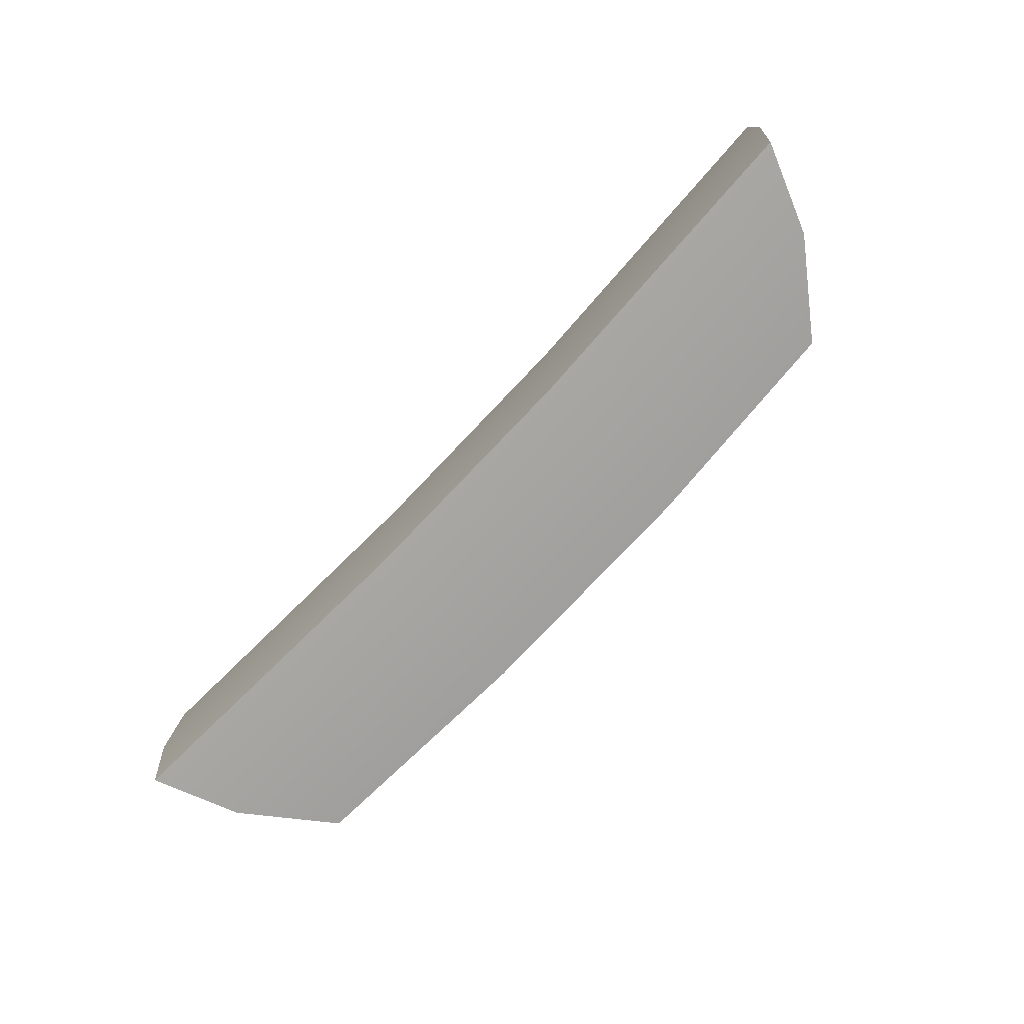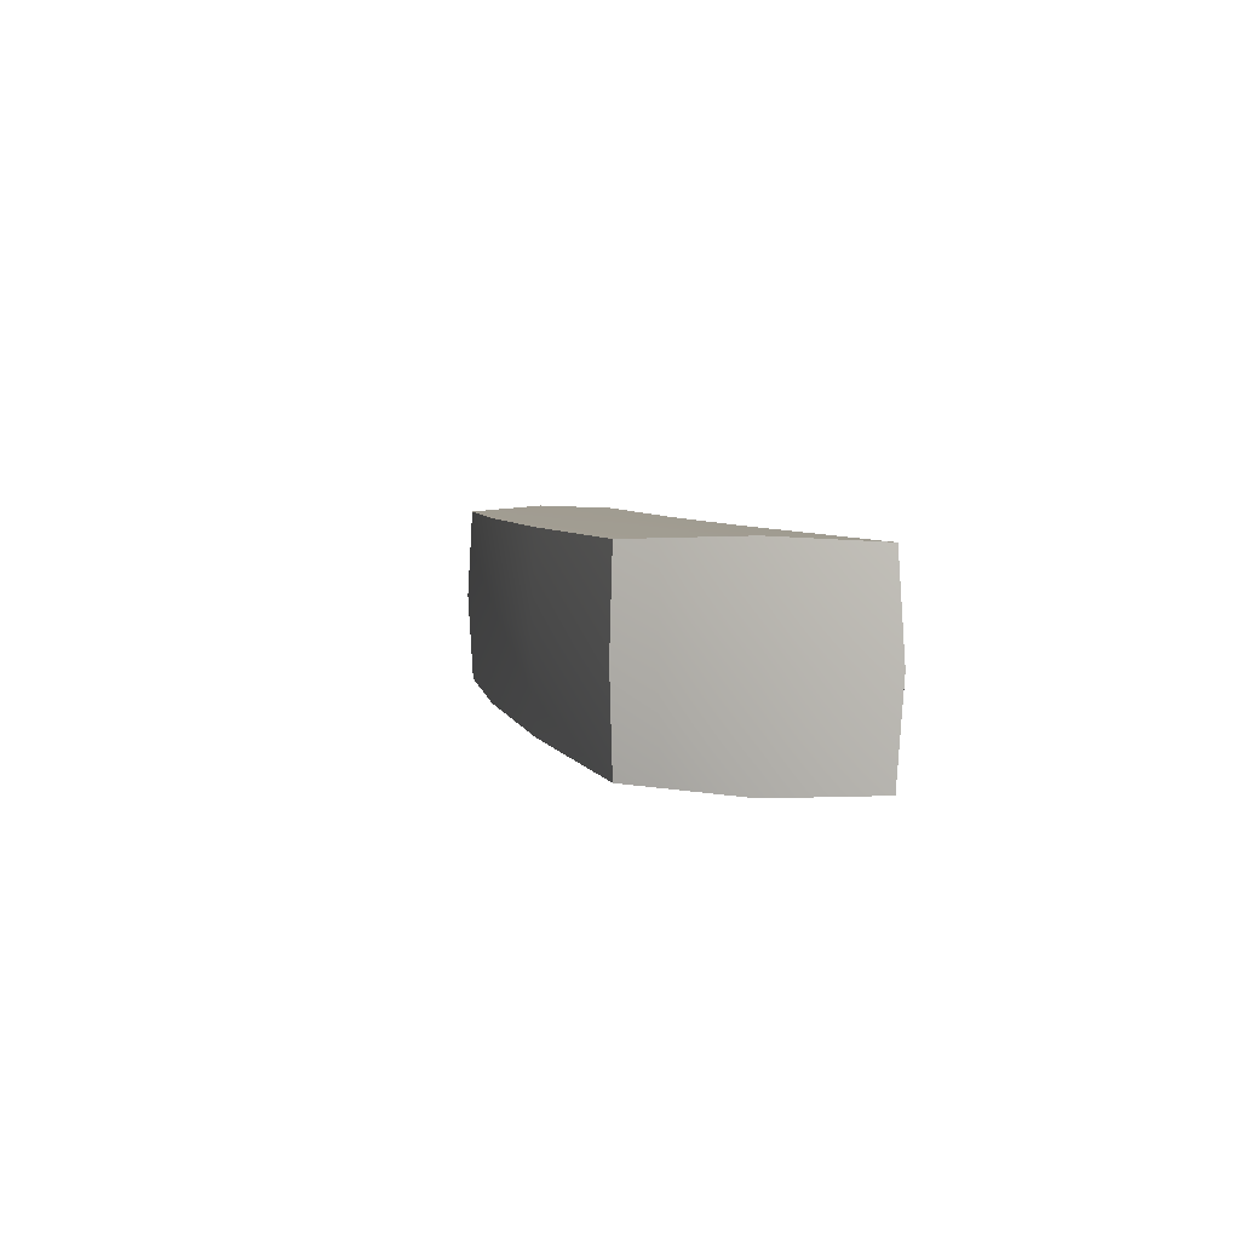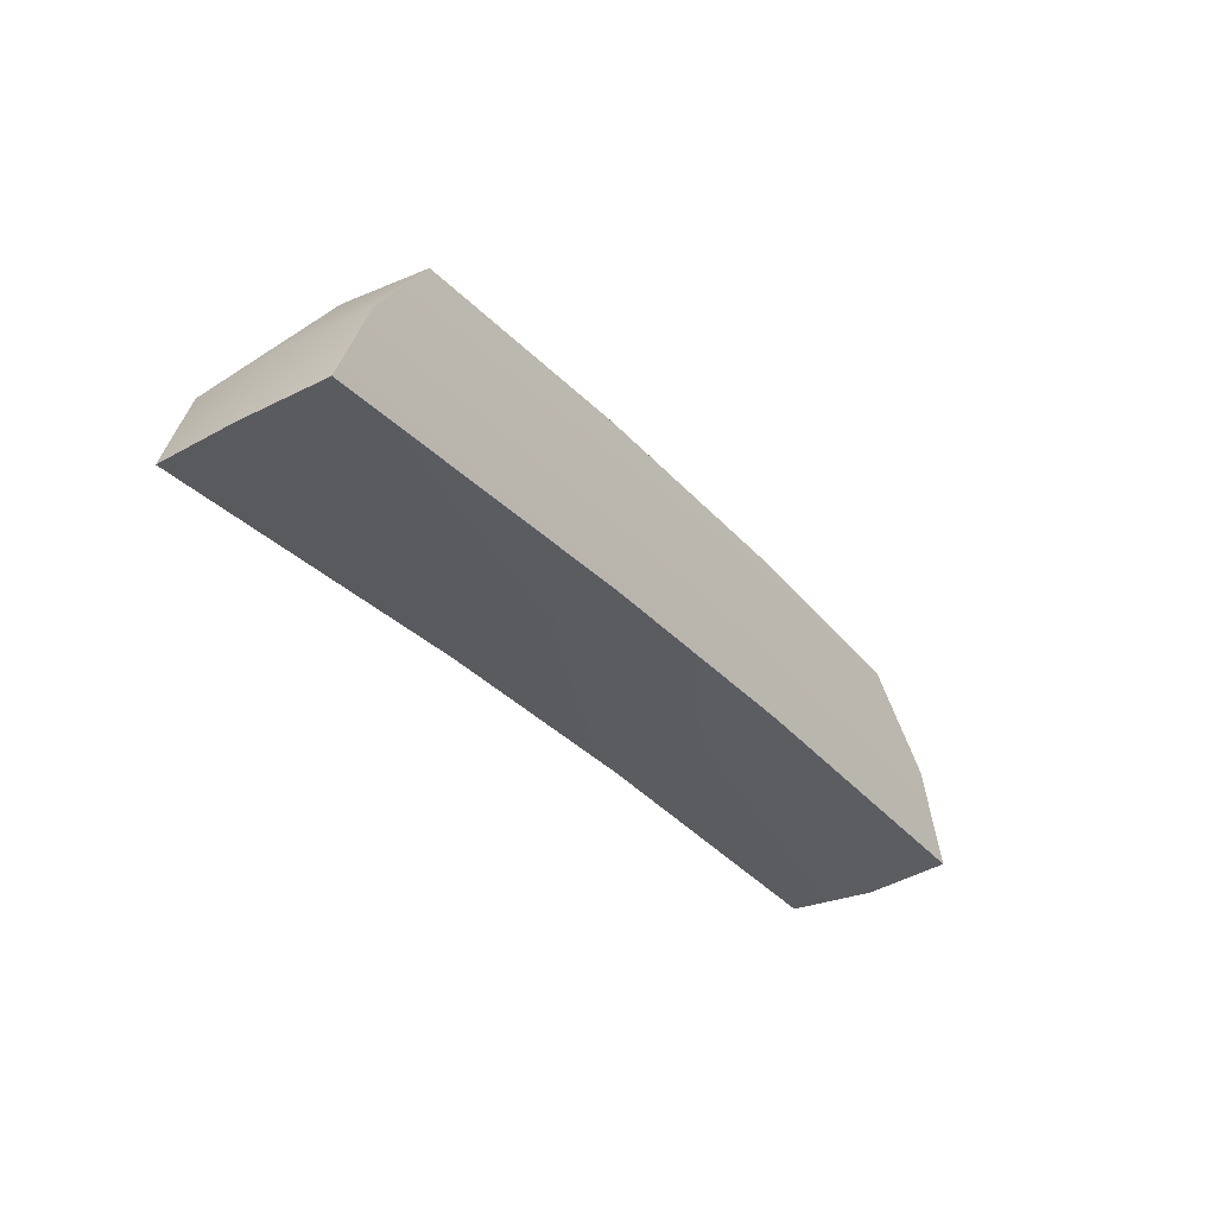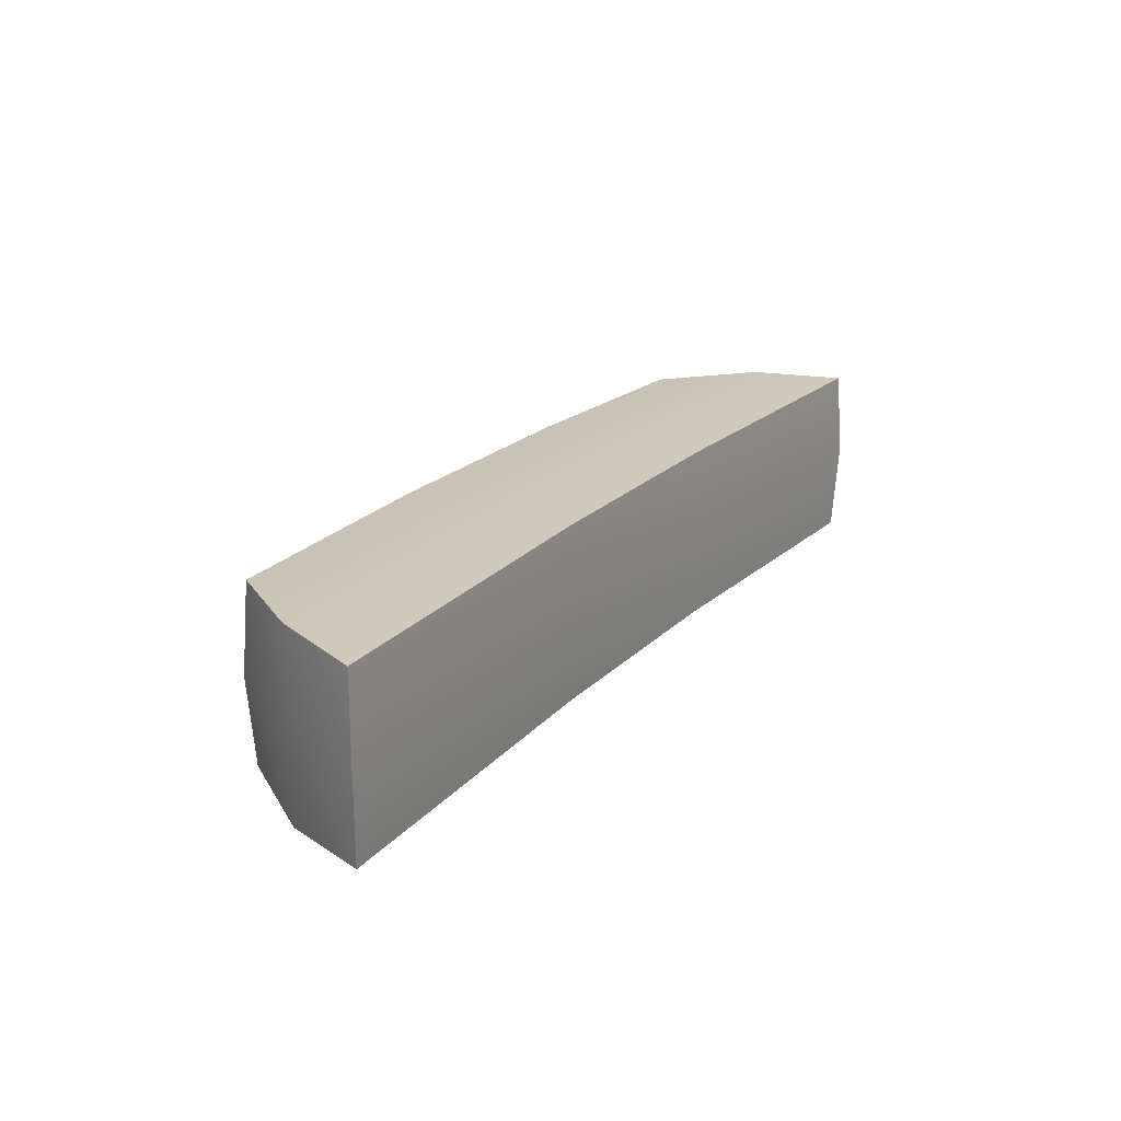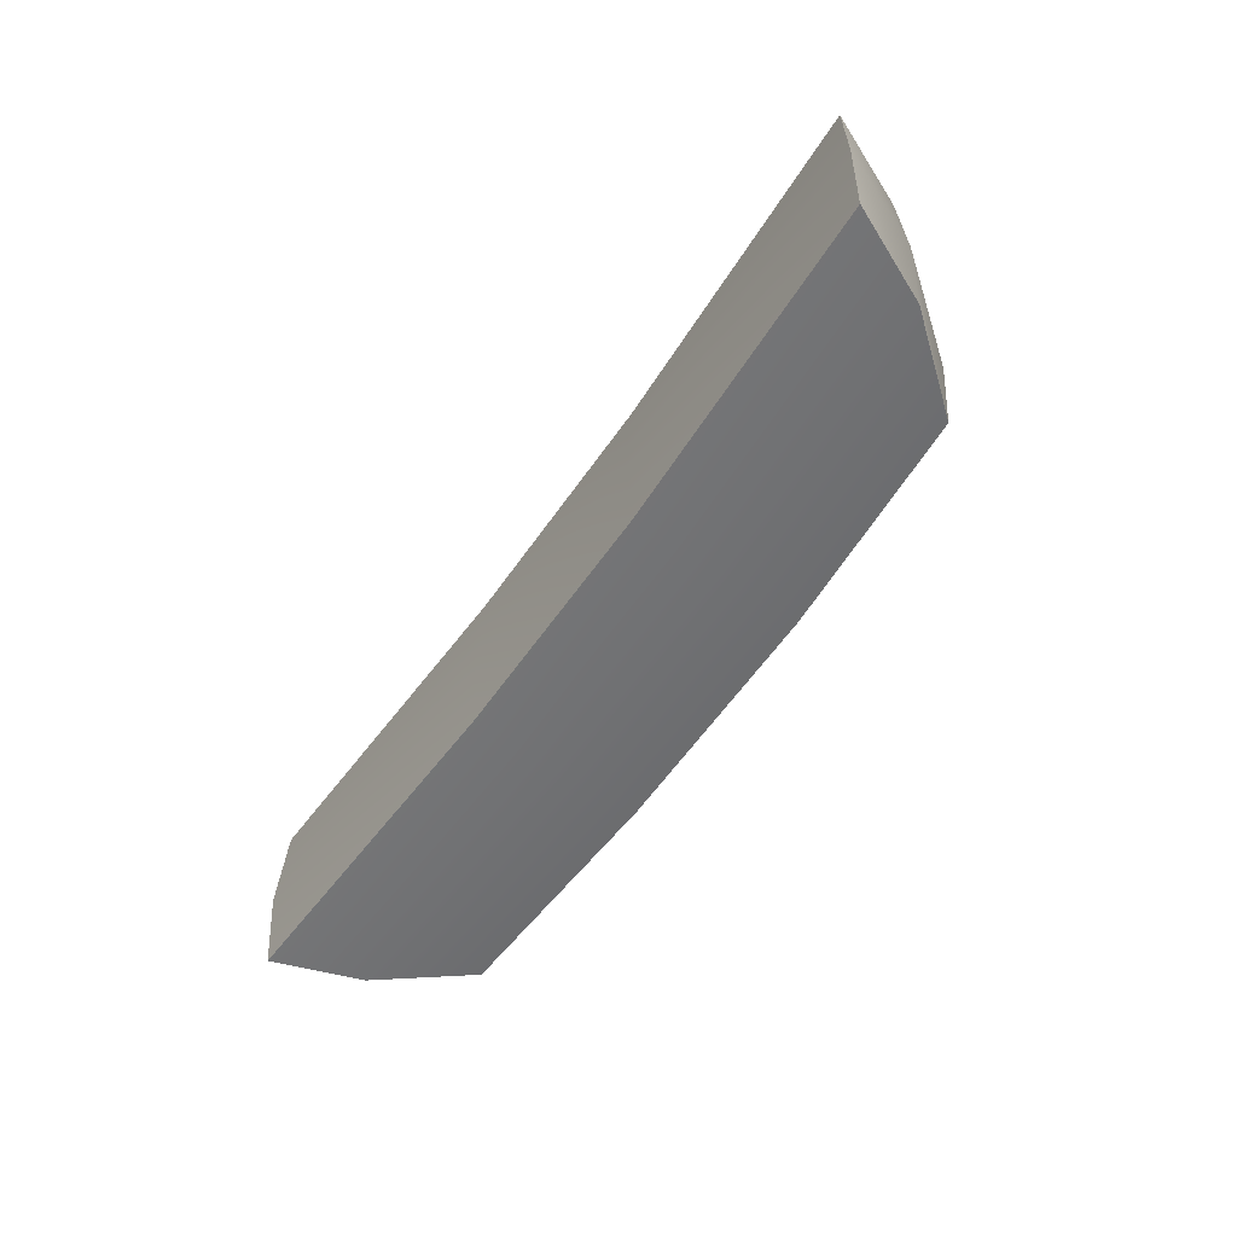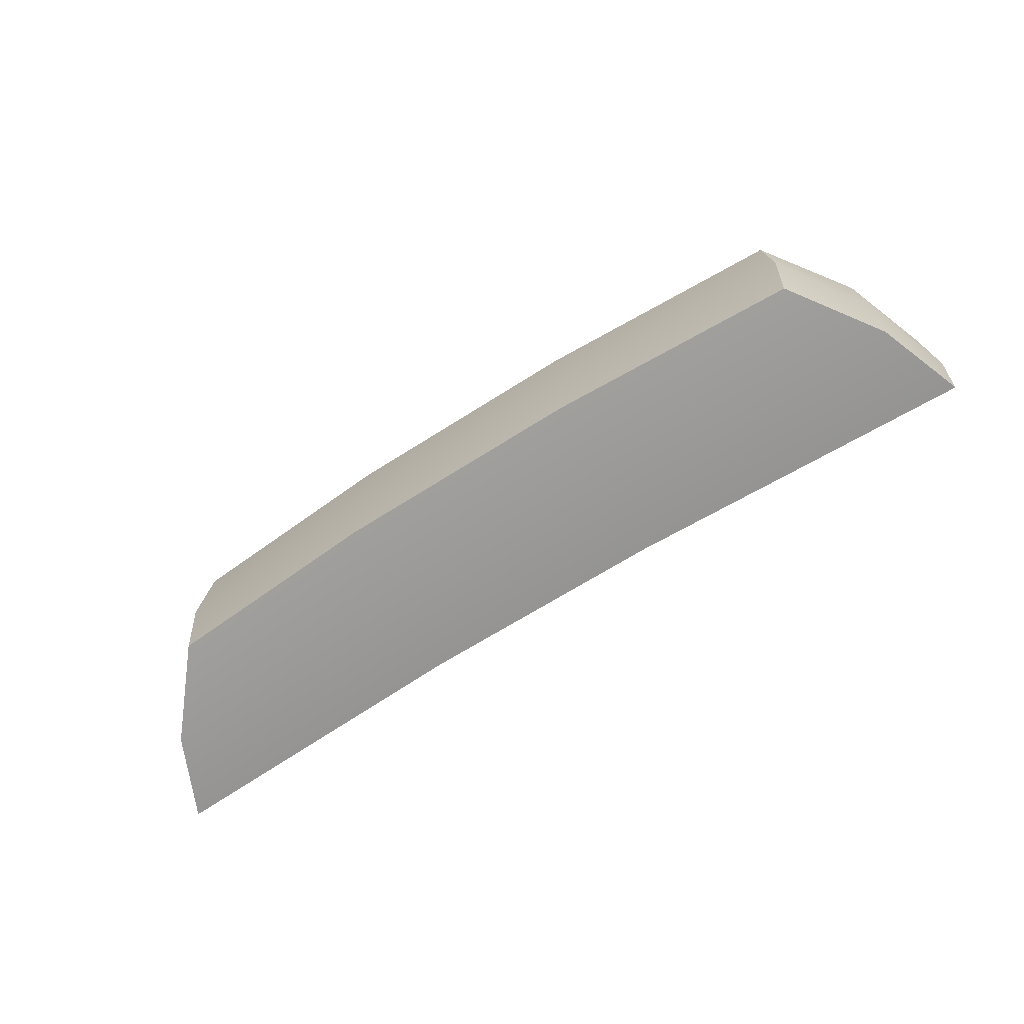
<metadata>
{"format":"obj","ext":"obj","renderer":"f3d","projection":"perspective","resolution":1024,"background":"white","views":[{"elev":-73.0,"azim":-132.7,"up":"+Y"},{"elev":4.5,"azim":78.0,"up":"+Y"},{"elev":-34.6,"azim":125.2,"up":"+Z"},{"elev":21.2,"azim":121.5,"up":"+Y"},{"elev":-55.1,"azim":-123.1,"up":"+Y"},{"elev":-69.2,"azim":32.3,"up":"+Y"}]}
</metadata>
<code>
g default
v 1.666 0.2879 -0.3021
v 1.56 0.3015 -0.01034
v 1.353 0.288 0.2858
v 1.373 0.001602 0.2982
v 1.353 -0.2848 0.2858
v 1.559 -0.2985 -0.01033
v 1.665 -0.2849 -0.3021
v 1.684 0.001485 -0.3161
v 1.579 0.001522 -0.01118
v -1.367 -0.284 -0.2757
v -1.236 -0.2976 0.0056
v -1.004 -0.2841 0.2825
v -1.023 0.002296 0.2965
v -1.004 0.2887 0.2824
v -1.236 0.3024 0.005592
v -1.367 0.2888 -0.2757
v -1.387 0.002415 -0.288
v -1.255 0.002375 0.006442
v 0.5215 -0.2982 0.03887
v -0.293 -0.2979 0.04324
v -0.2802 -0.2843 0.3259
v 0.5341 -0.2846 0.3275
v -0.2792 0.002052 0.3395
v 0.5347 0.001815 0.3405
v -0.28 0.2884 0.3259
v 0.5343 0.2882 0.3275
v -0.2928 0.3021 0.04324
v 0.5217 0.3018 0.03886
v -0.3051 0.2884 -0.2417
v 0.509 0.2882 -0.2485
v -0.3056 0.002055 -0.2546
v 0.5082 0.001807 -0.2619
v -0.3053 -0.2843 -0.2417
v 0.5088 -0.2846 -0.2485
g FoodTallRLowerLeg
f 7 8 9 6
f 8 1 2 9
f 6 9 4 5
f 9 2 3 4
f 10 33 20 11
f 11 20 21 12
f 12 21 23 13
f 13 23 25 14
f 14 25 27 15
f 15 27 29 16
f 16 29 31 17
f 17 31 33 10
f 16 17 18 15
f 17 10 11 18
f 15 18 13 14
f 18 11 12 13
f 22 19 6 5
f 24 22 5 4
f 26 24 4 3
f 28 26 3 2
f 30 28 2 1
f 32 30 1 8
f 34 32 8 7
f 19 34 7 6
f 19 20 33 34
f 20 19 22 21
f 21 22 24 23
f 23 24 26 25
f 25 26 28 27
f 27 28 30 29
f 29 30 32 31
f 31 32 34 33

</code>
